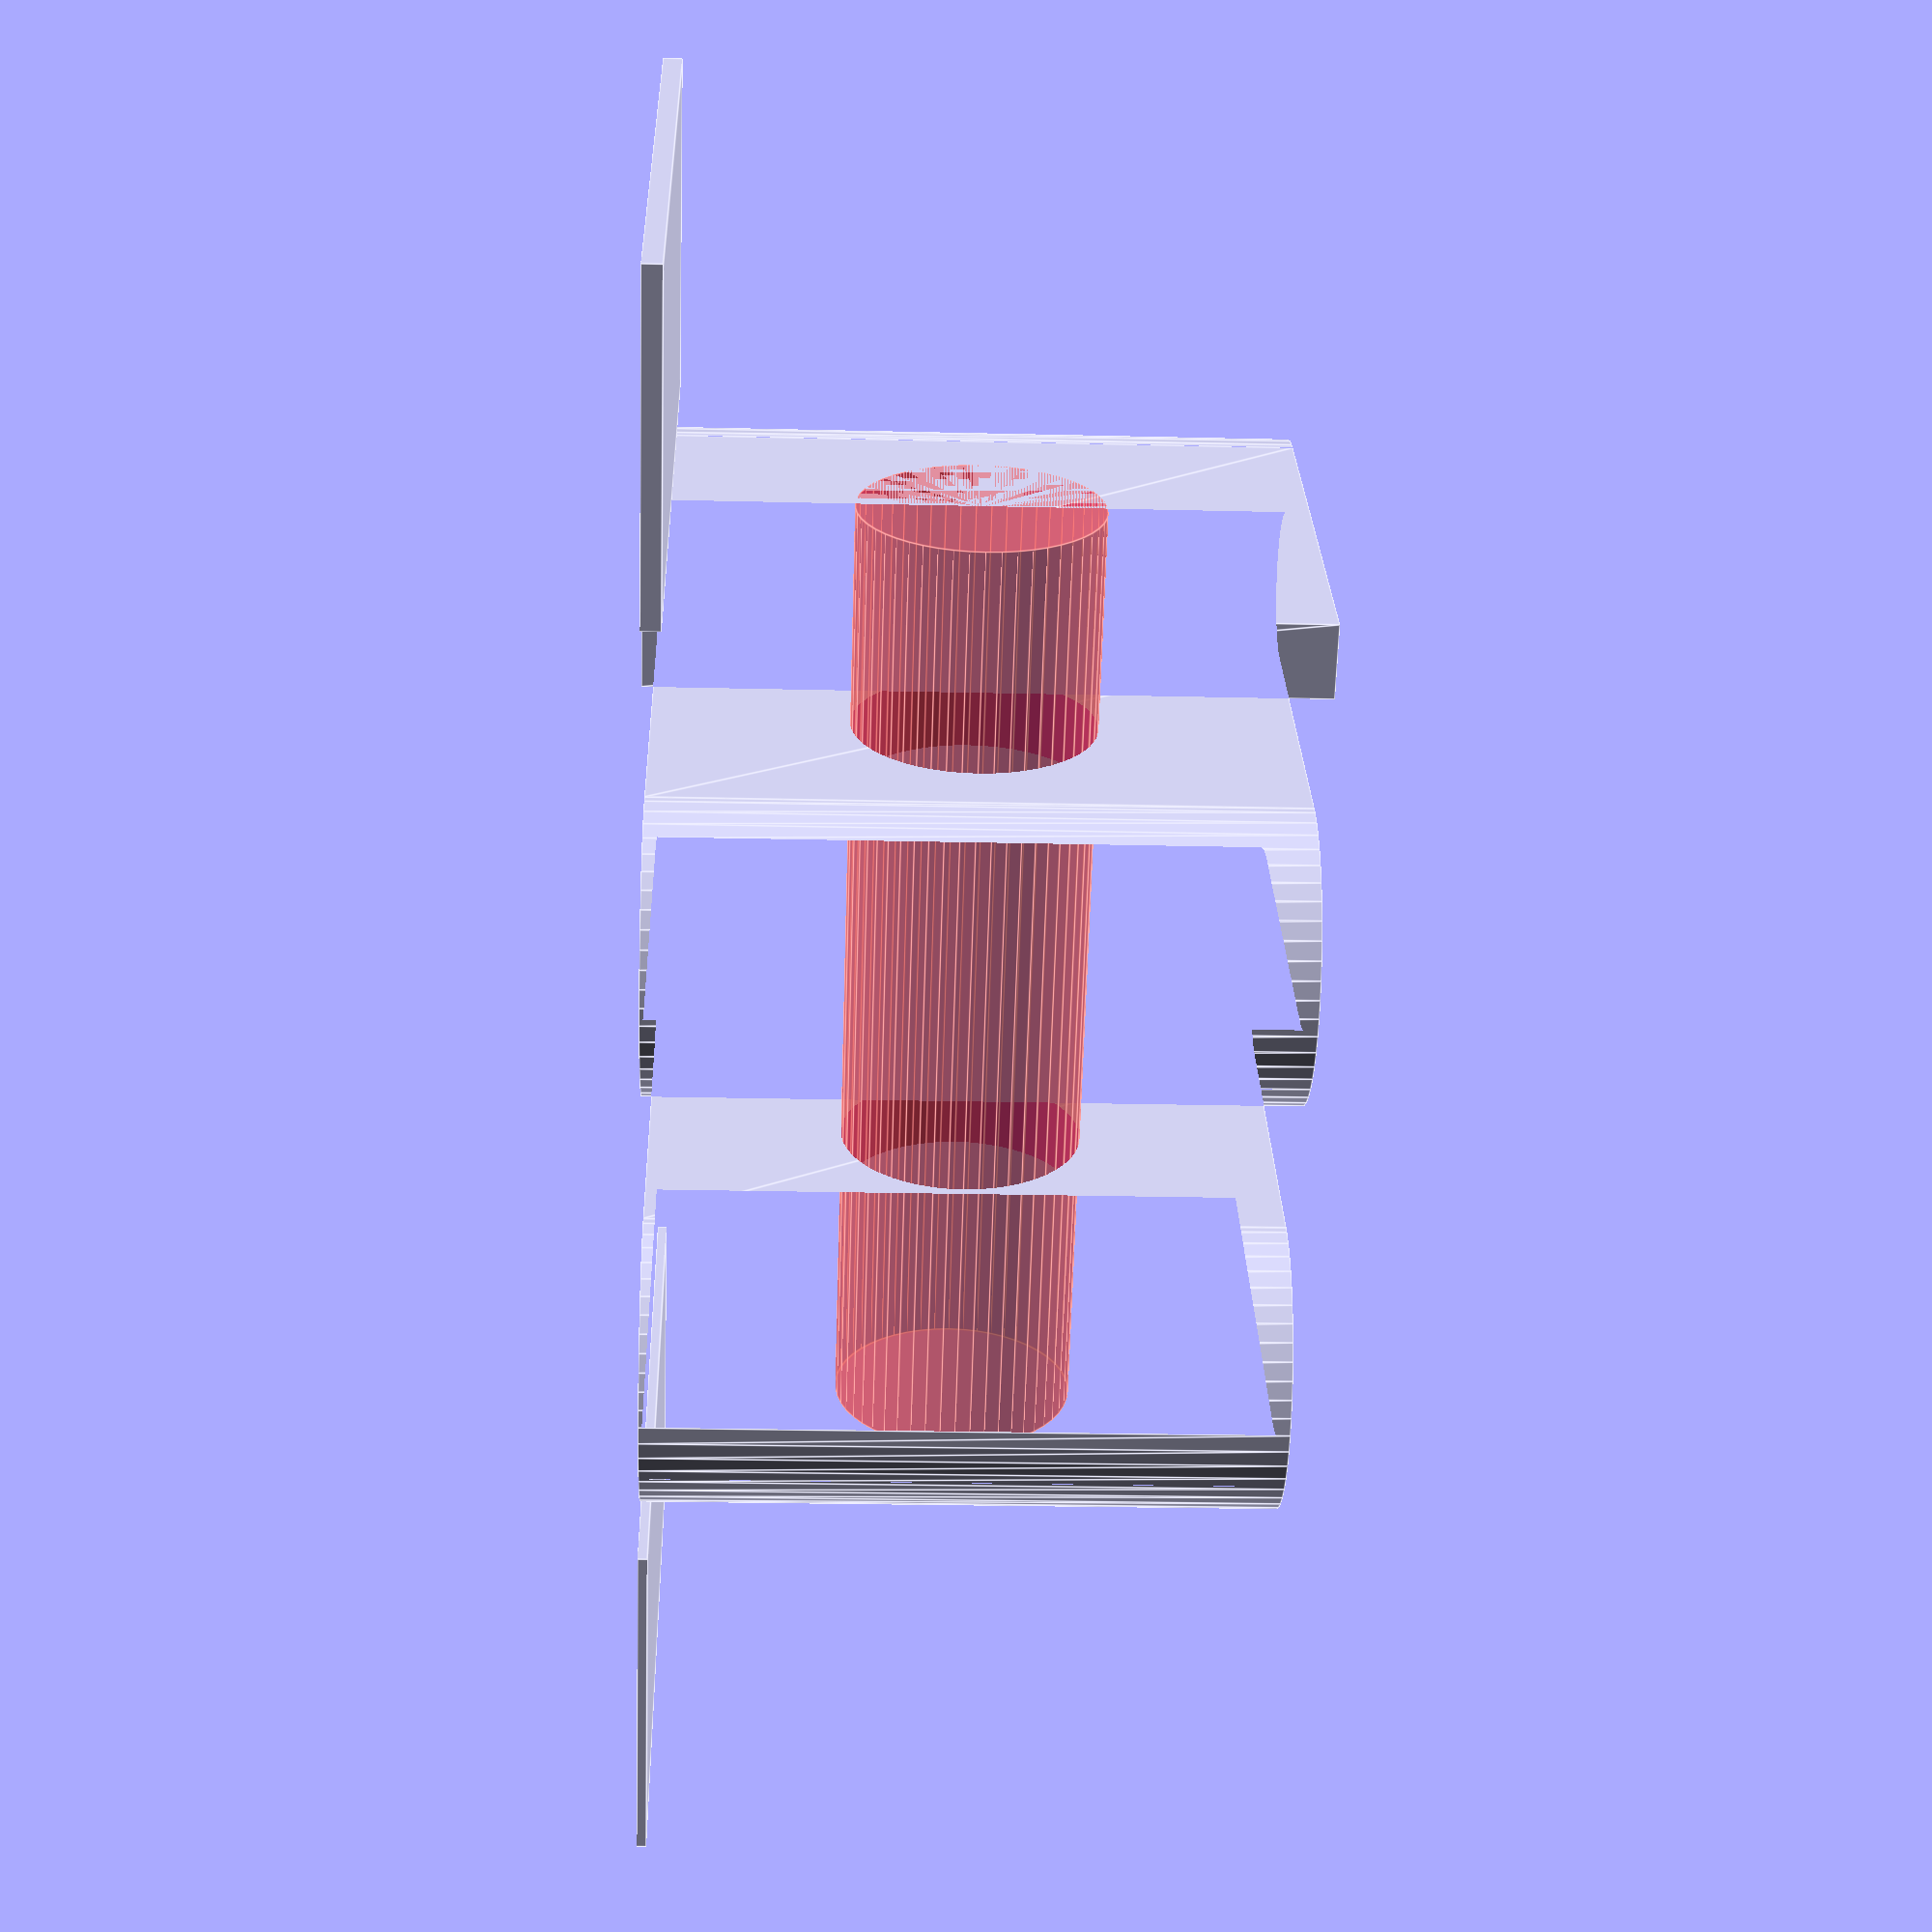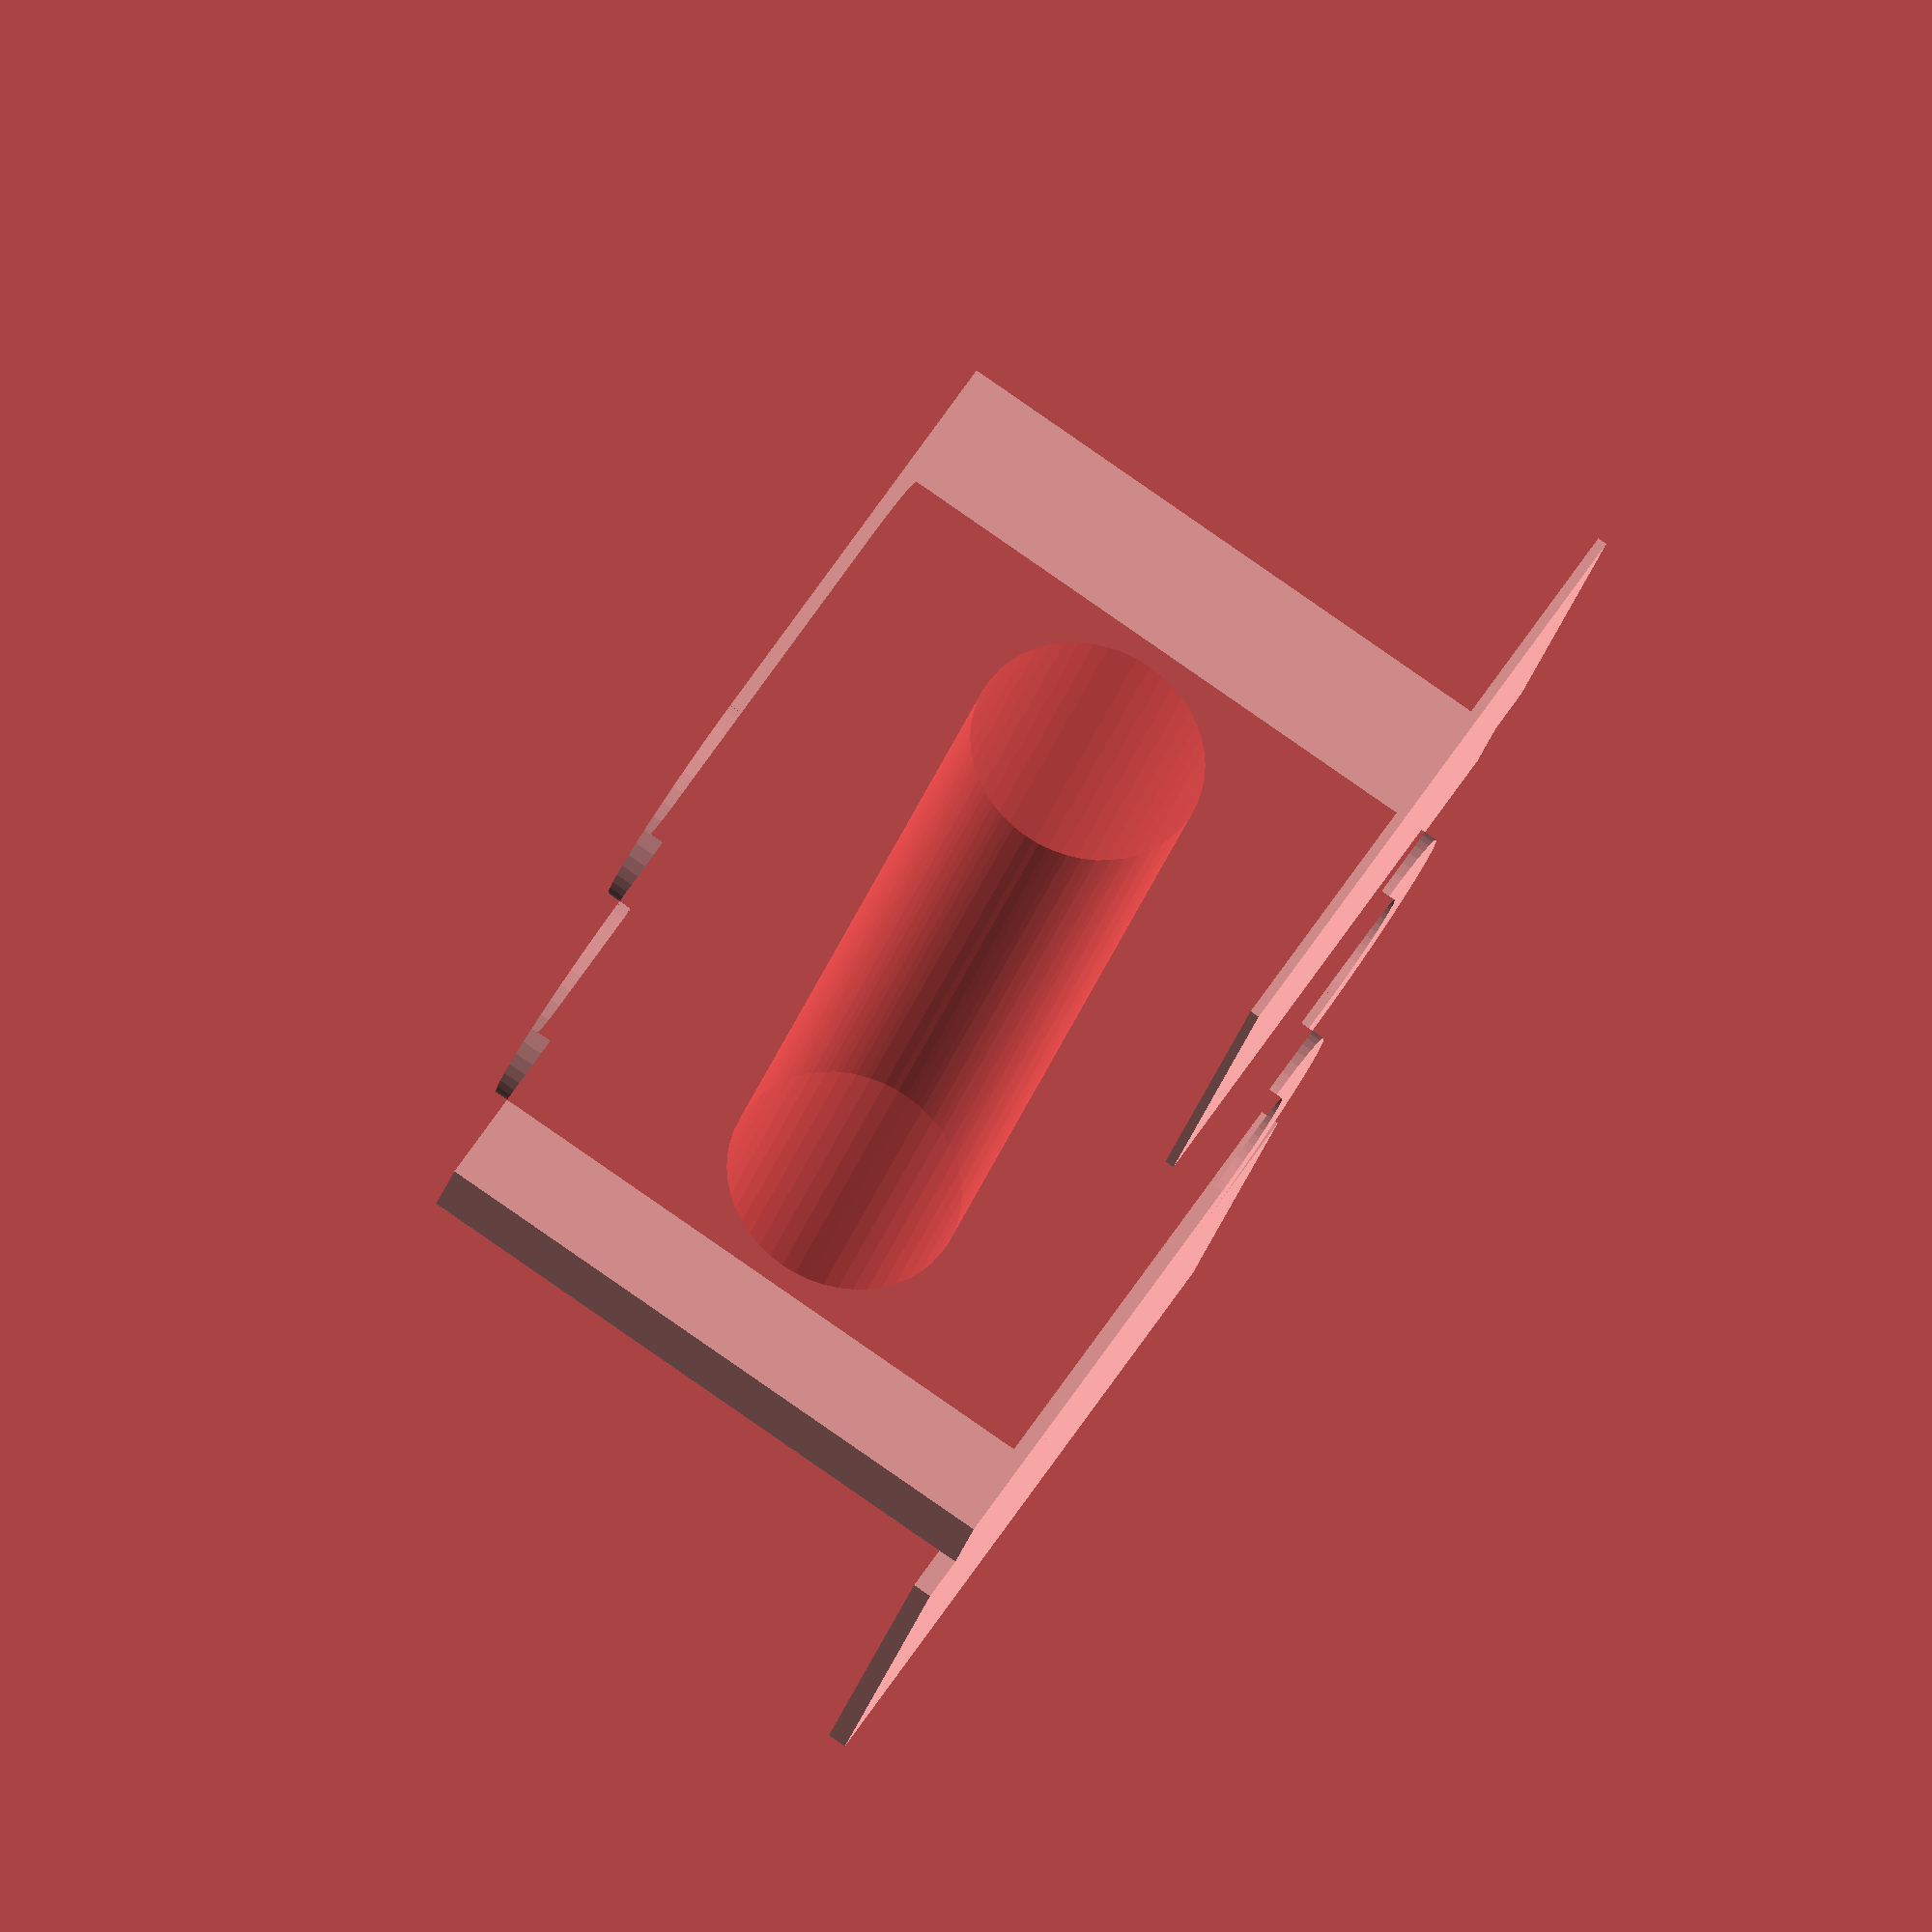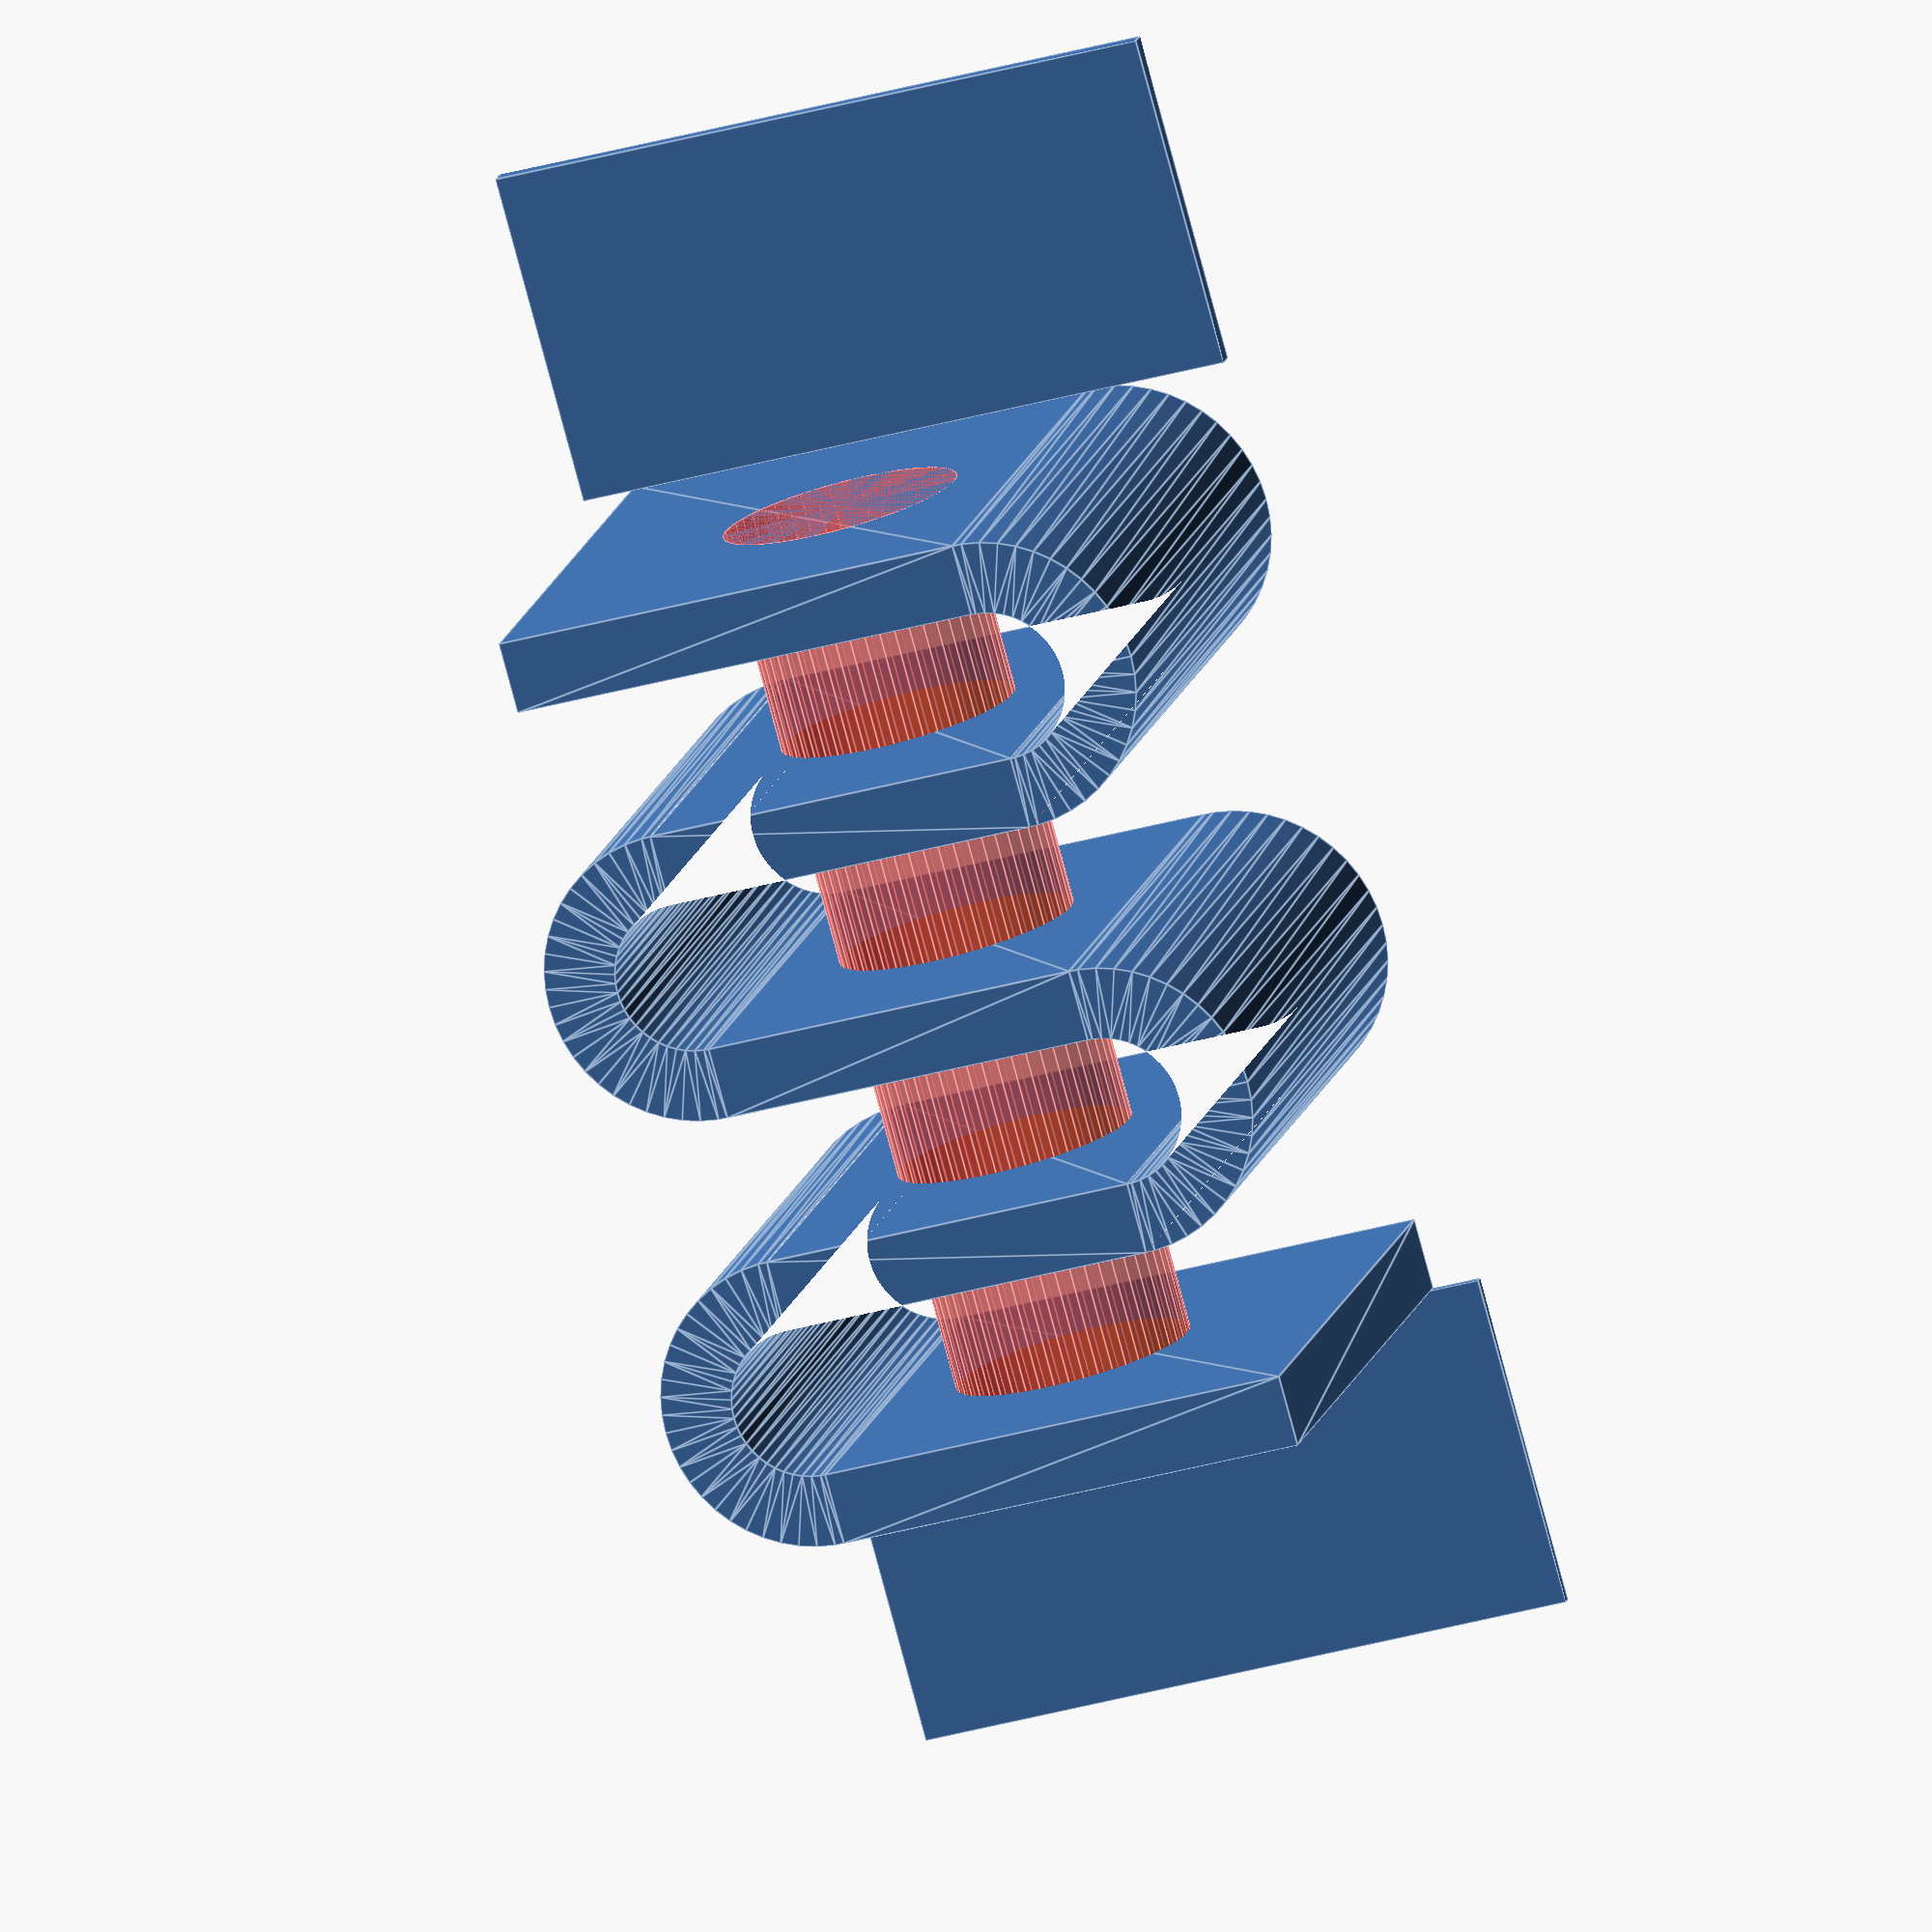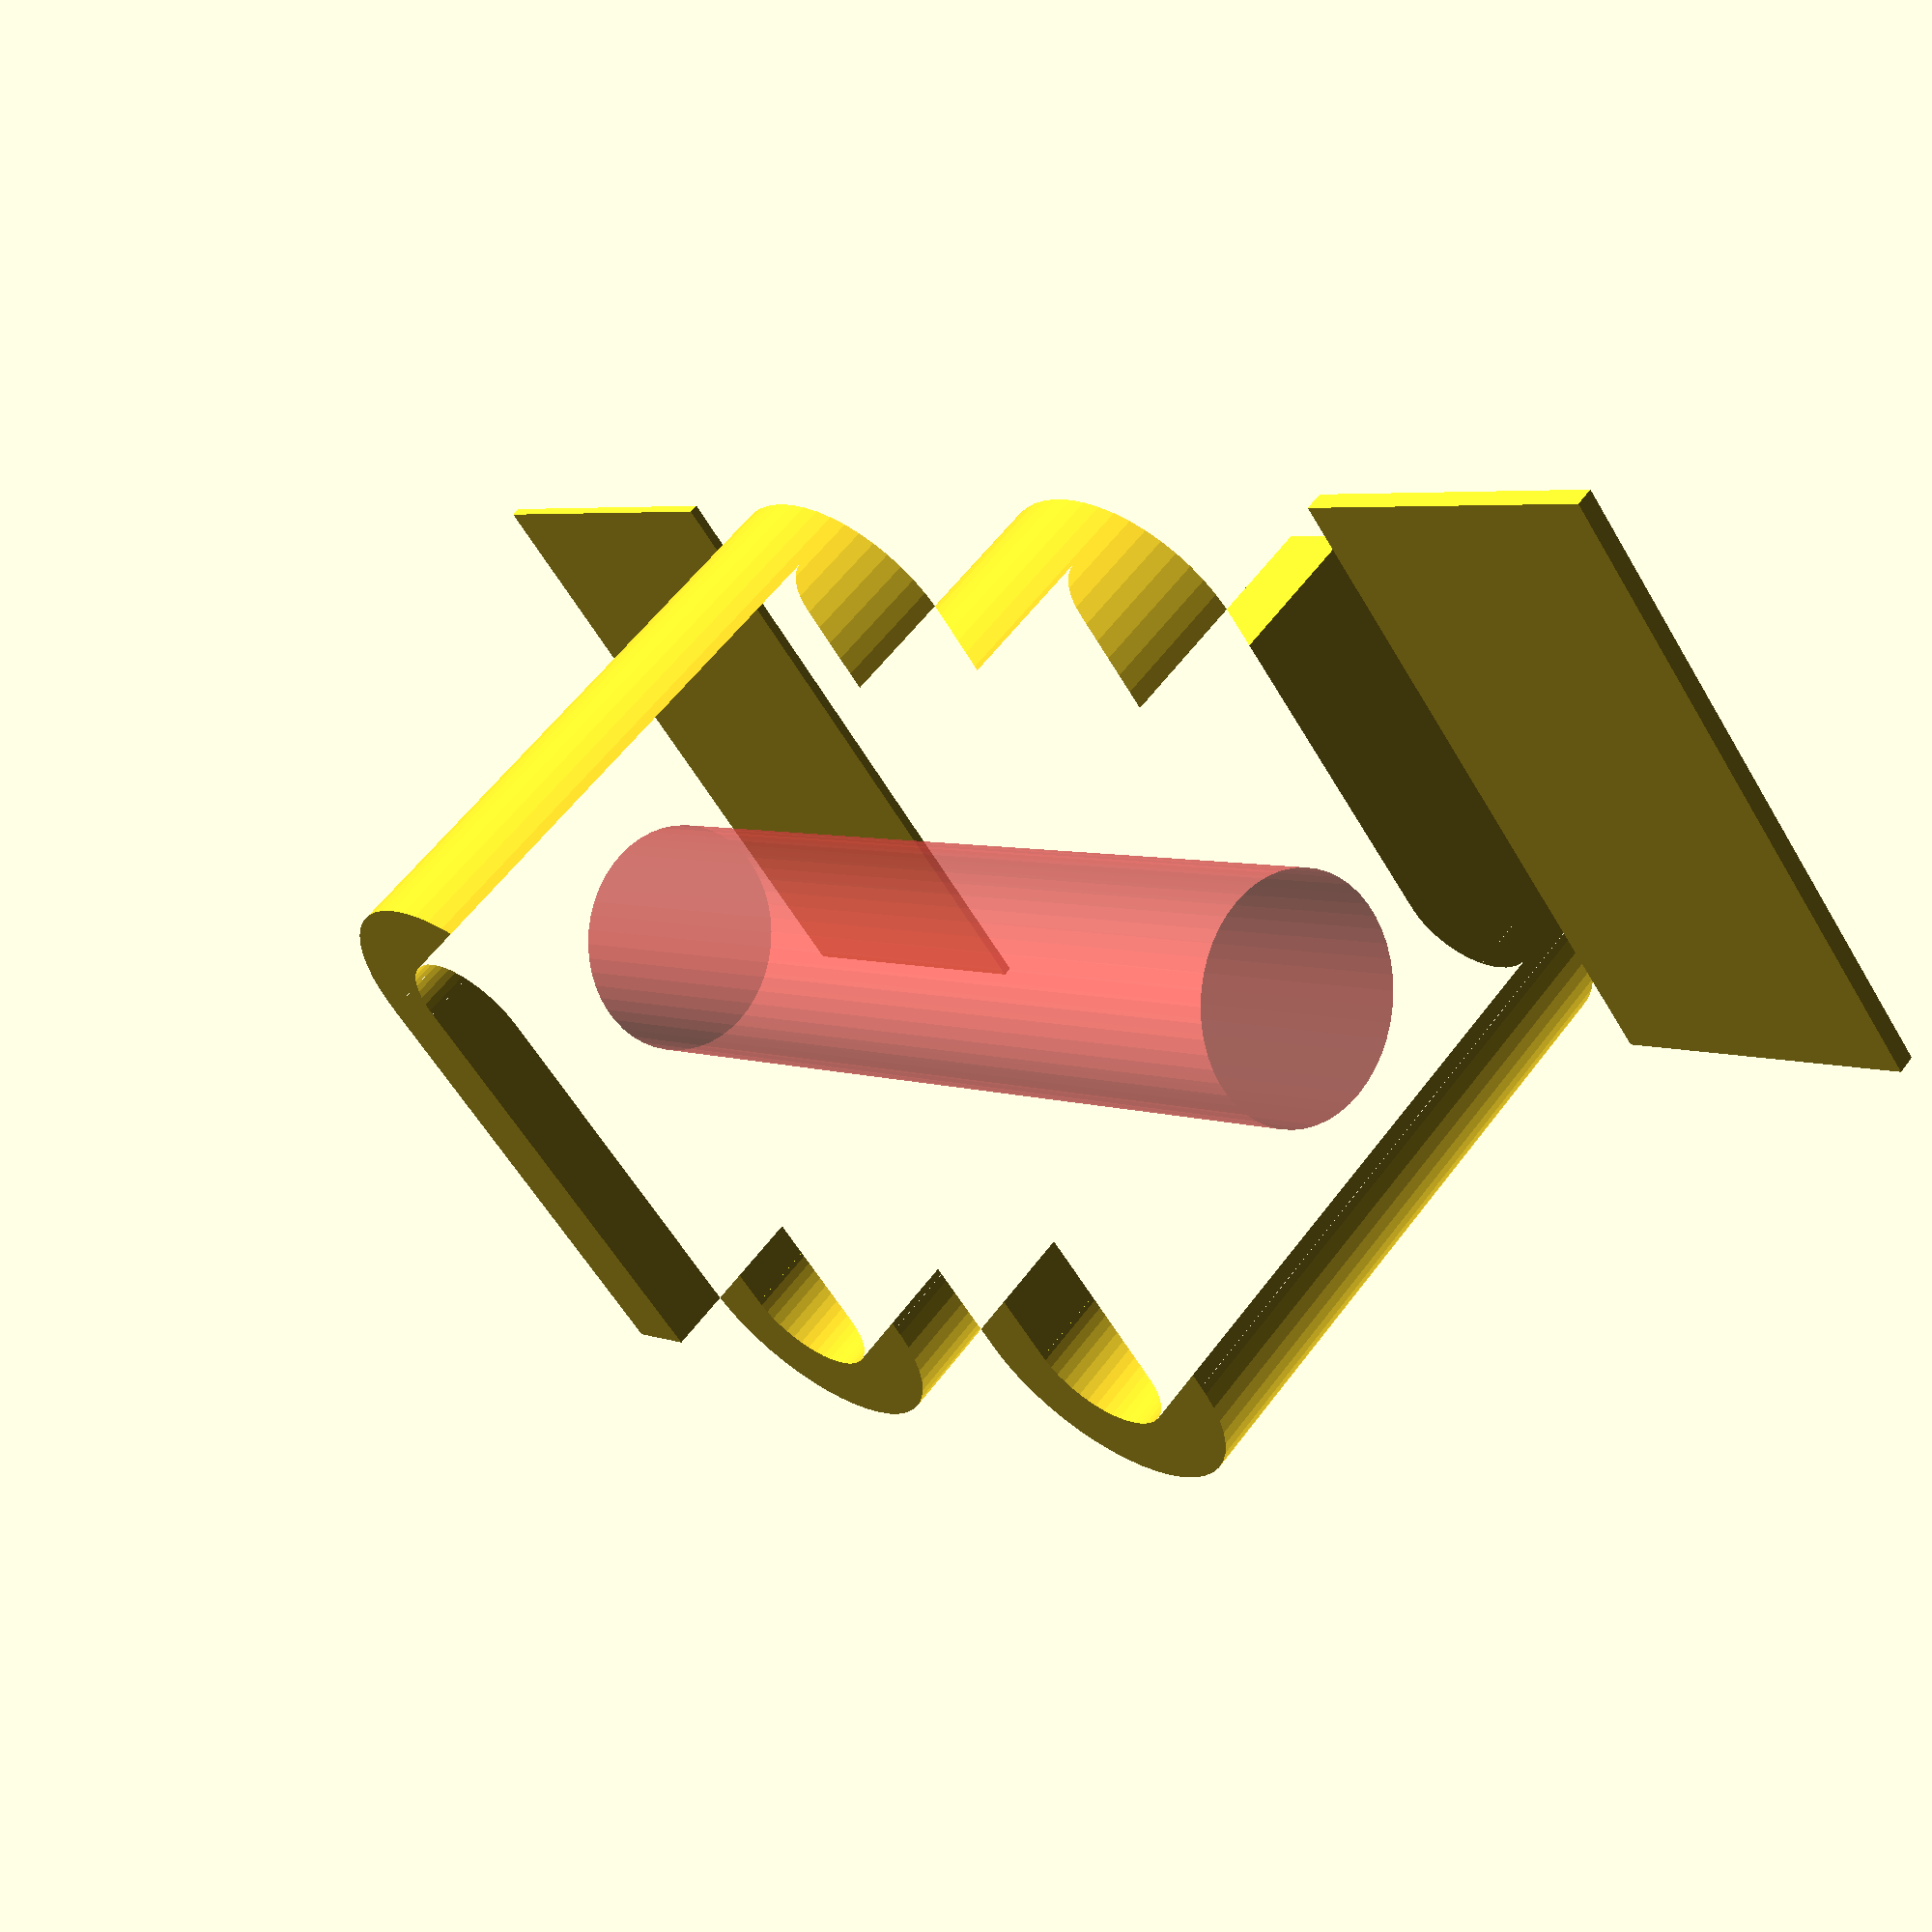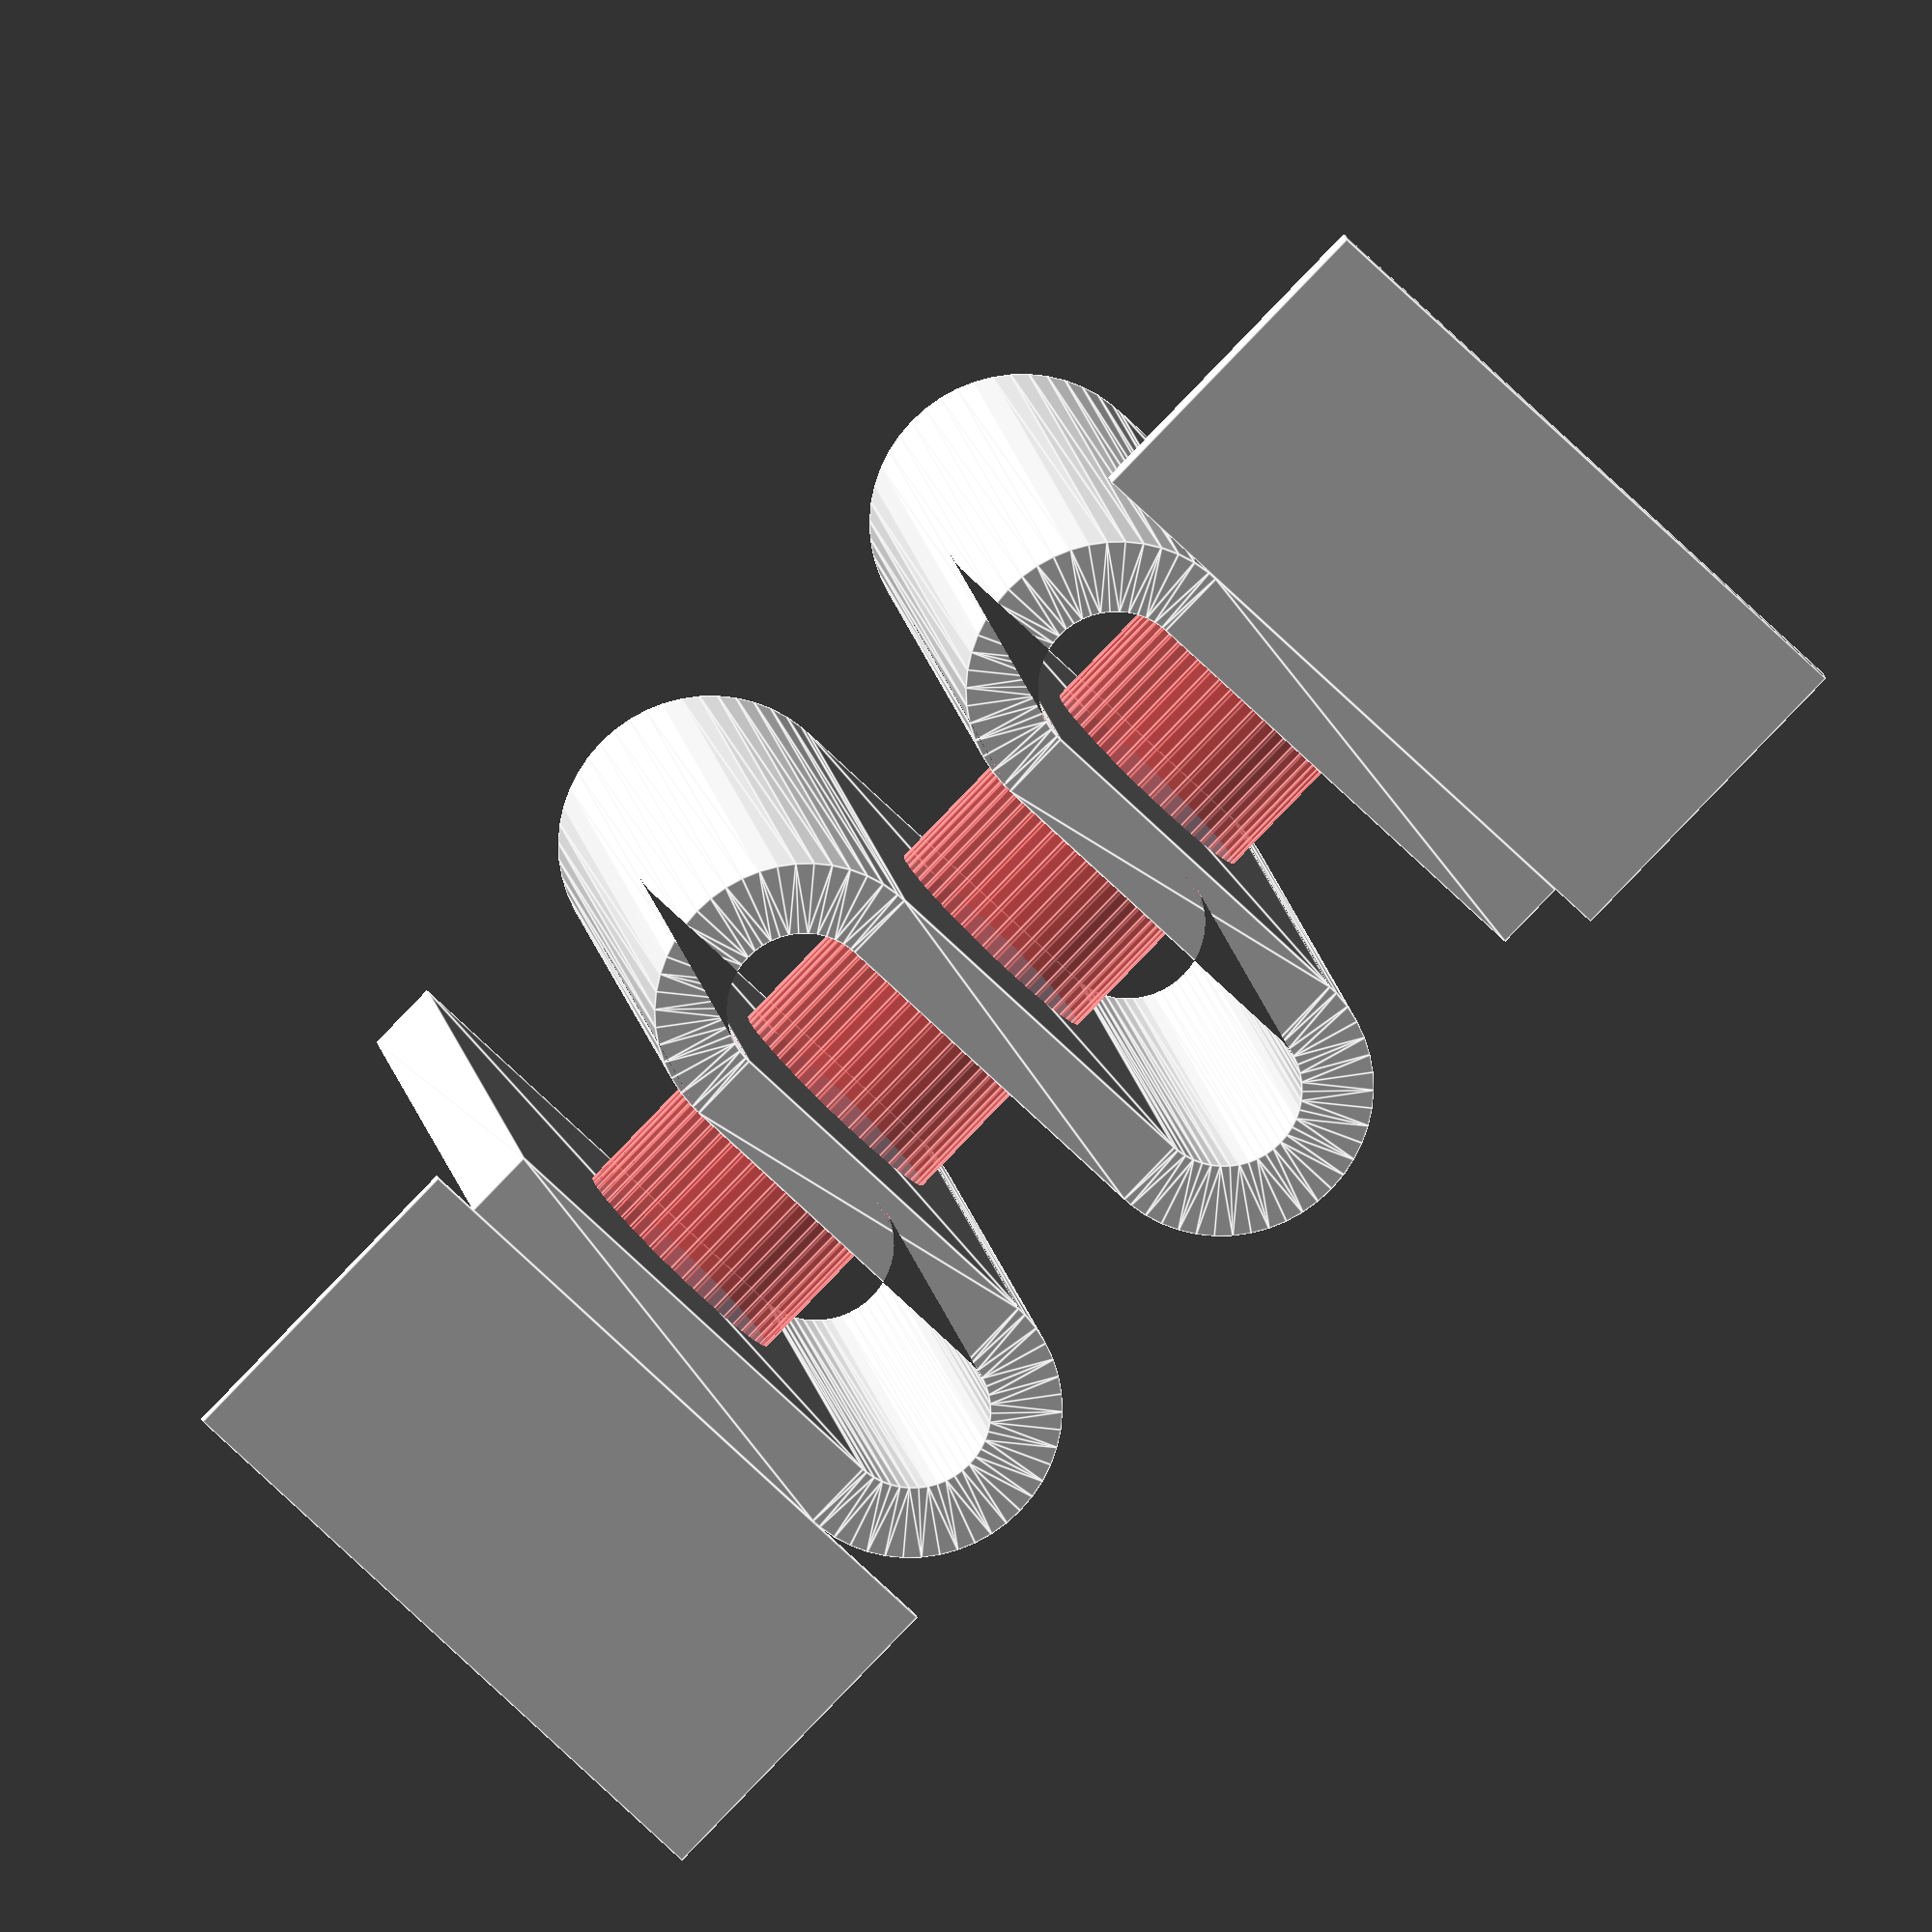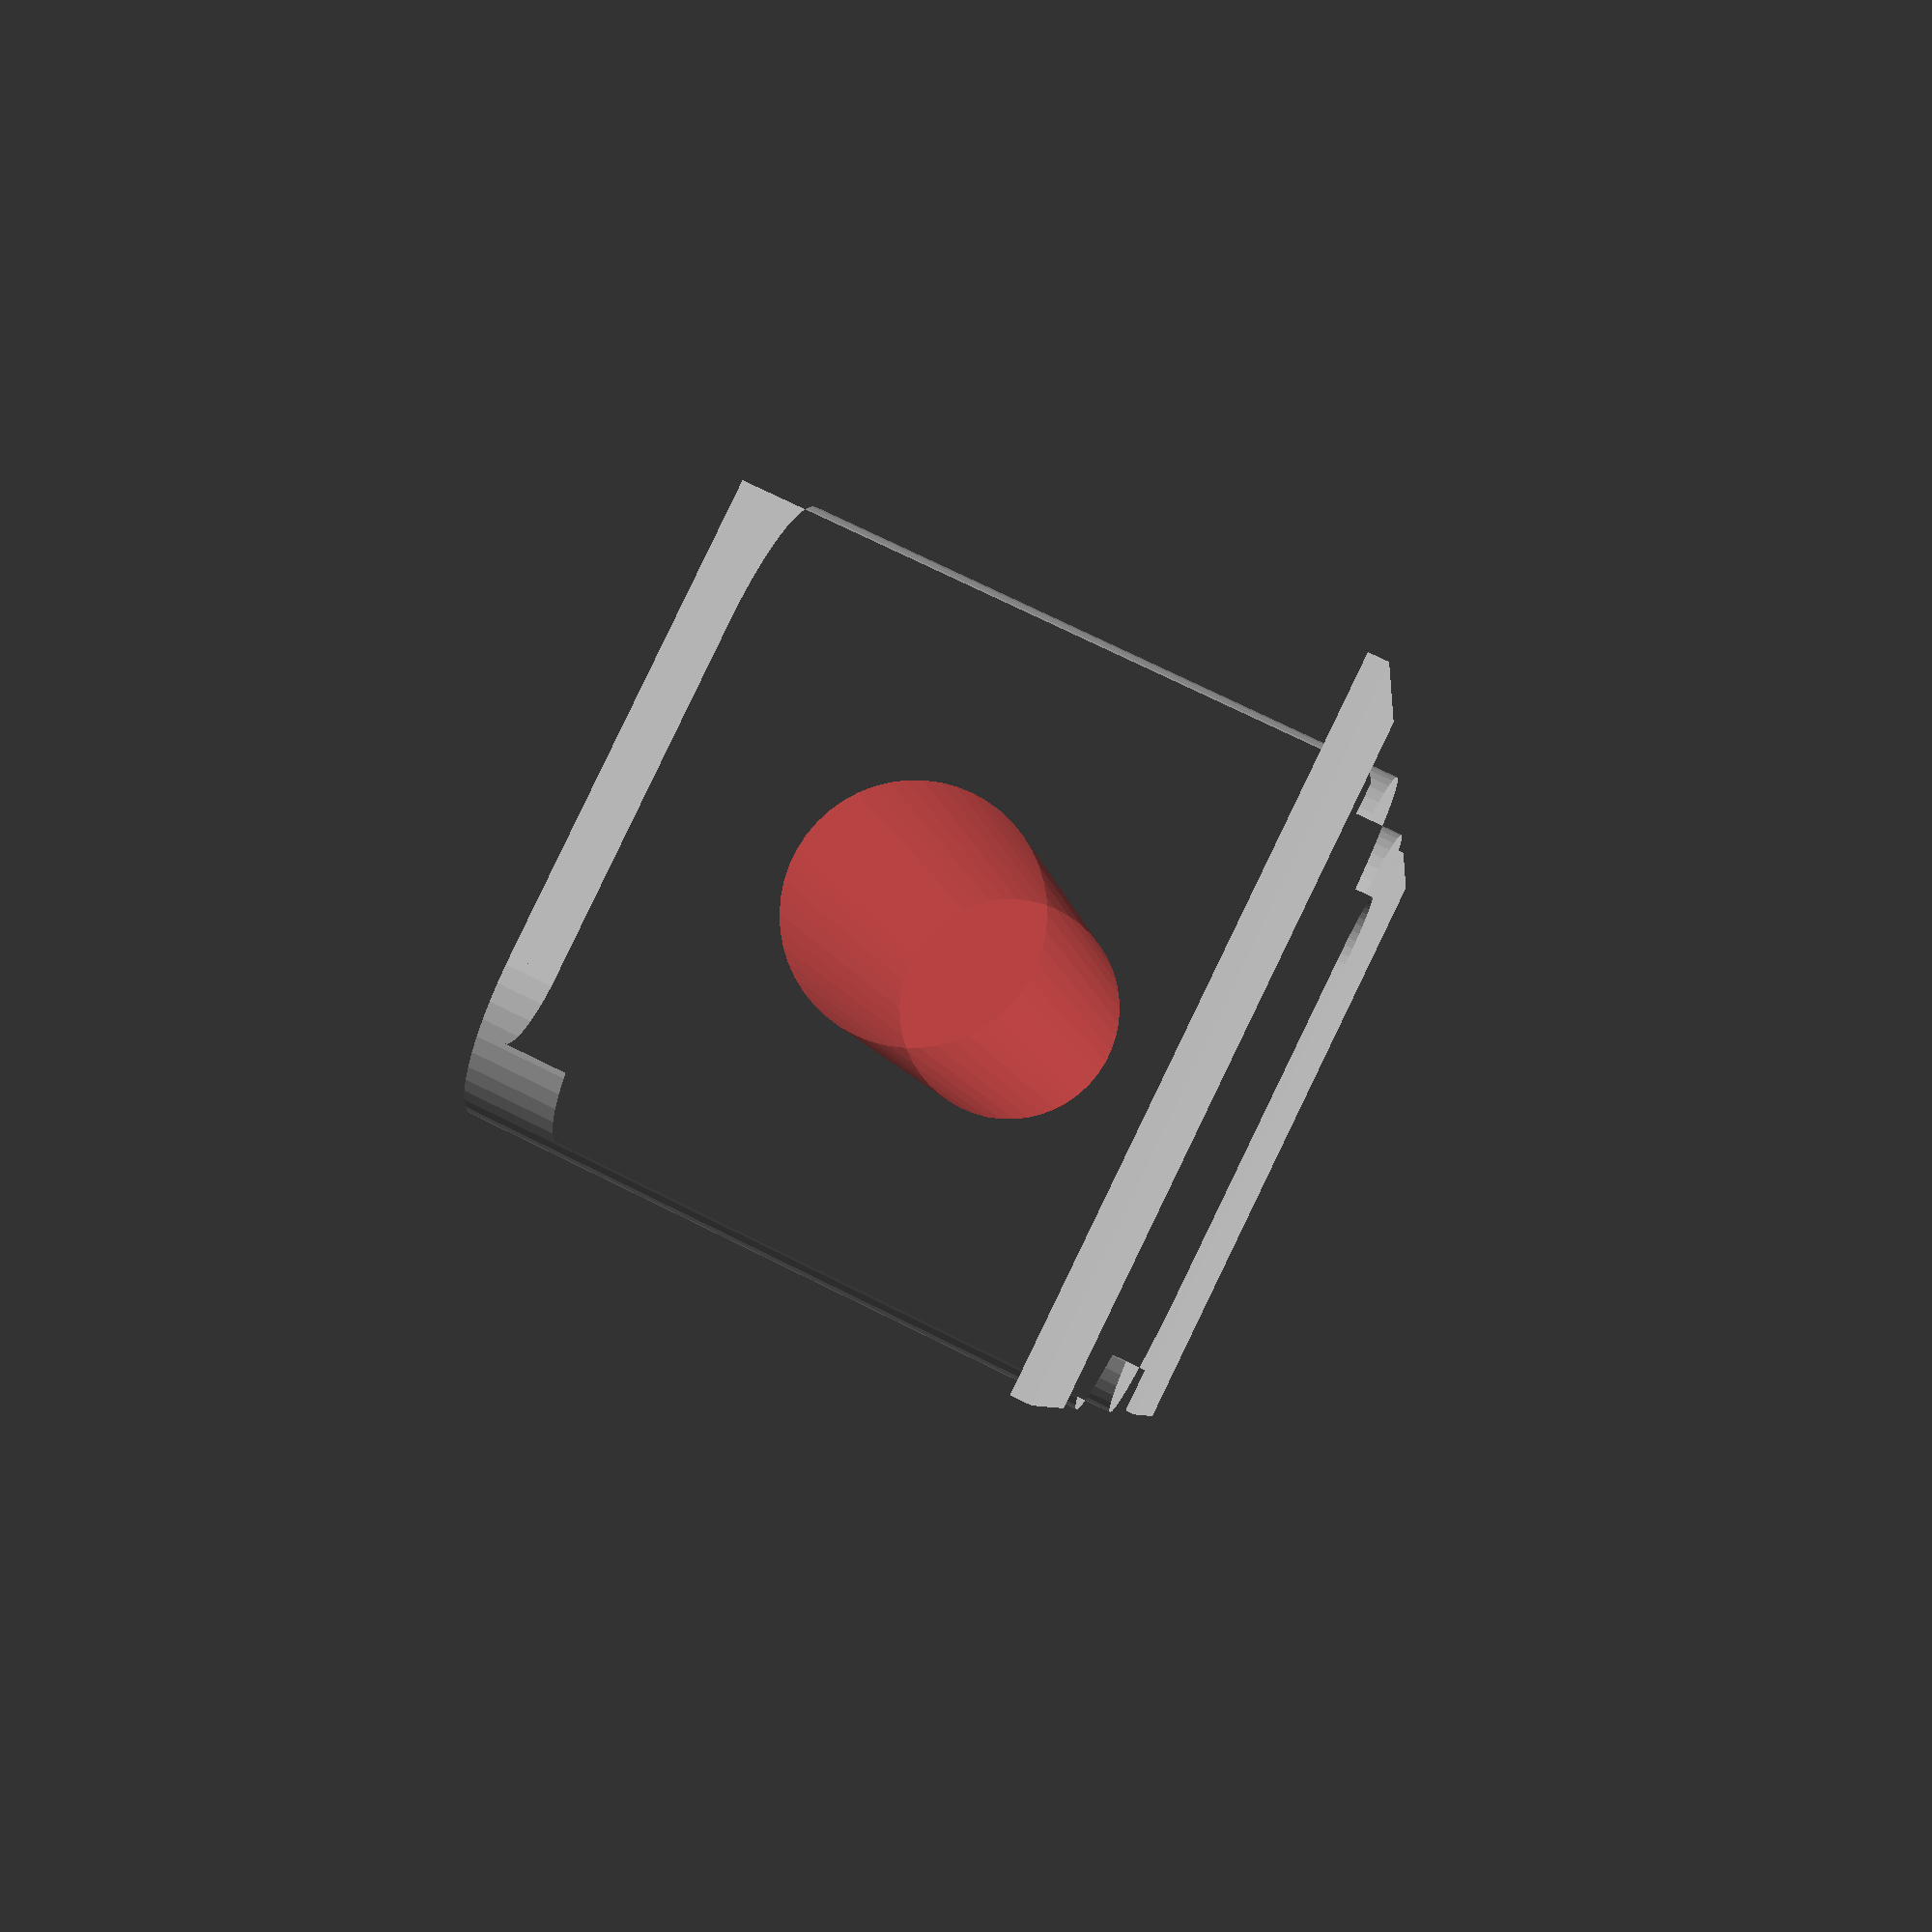
<openscad>
// simple spring Glyn Cowles June 2018
// Internal hole for bolt
holeDiam=5; 
// Width of spring
width=14;
// Height of spring
height=13; 
// Thickness
th=1.5; 
// Overall length
length=20; 
// Number of links
n=2; 
// Add extra flaps at ends to aid adhesion
brim=1; // [1:True,0:False]
// Resolution
$fn=50; 

cDiam=(length+(2*n-1)*th)/(2*n);
echo (cDiam);
connector=width-cDiam;
//--------------------------------------------------------------
difference() {
    linear_extrude(height) main();
    #translate([connector/2,0,height/2]) rotate([90,0,180]) cylinder(d=holeDiam,h=length);
}
if (brim) {
translate([-cDiam/2,-width/2,0]) cube([width,width/2,.4]);
translate([-cDiam/2,length,0]) cube([width,width/2,.2]);
}
//--------------------------------------------------------------
module main() { 
for (i=[0:n-1]) {
translate([0,i*((cDiam-th)*2)+cDiam/2]) link1();
}
eb=cDiam/3; // extra bit
translate([-eb,(n)*(cDiam-th)*2]) square([connector+eb,th]);
translate([0,0]) square([connector+eb,th]);
}
//--------------------------------------------------------------
module halfCircle(diameter, th) {
	difference(){
		circle(d = diameter);
		circle(d = diameter - th*2);
        translate([0,-diameter/2-th/2]) square([diameter,diameter+th]);
	}
}
//--------------------------------------------------------------
module link0() {
    halfCircle(cDiam,th);
    translate([0,-cDiam/2]) square([connector,th]);

}
//--------------------------------------------------------------
module link1() {
    link0();
    translate([connector,cDiam-th])rotate([180,0,180])  link0();
}
//--------------------------------------------------------------

</openscad>
<views>
elev=22.6 azim=132.0 roll=267.6 proj=p view=edges
elev=275.2 azim=333.9 roll=124.7 proj=o view=solid
elev=165.2 azim=344.6 roll=167.6 proj=o view=edges
elev=302.3 azim=231.7 roll=36.4 proj=p view=wireframe
elev=344.4 azim=135.5 roll=171.2 proj=o view=edges
elev=287.0 azim=192.7 roll=116.5 proj=p view=solid
</views>
